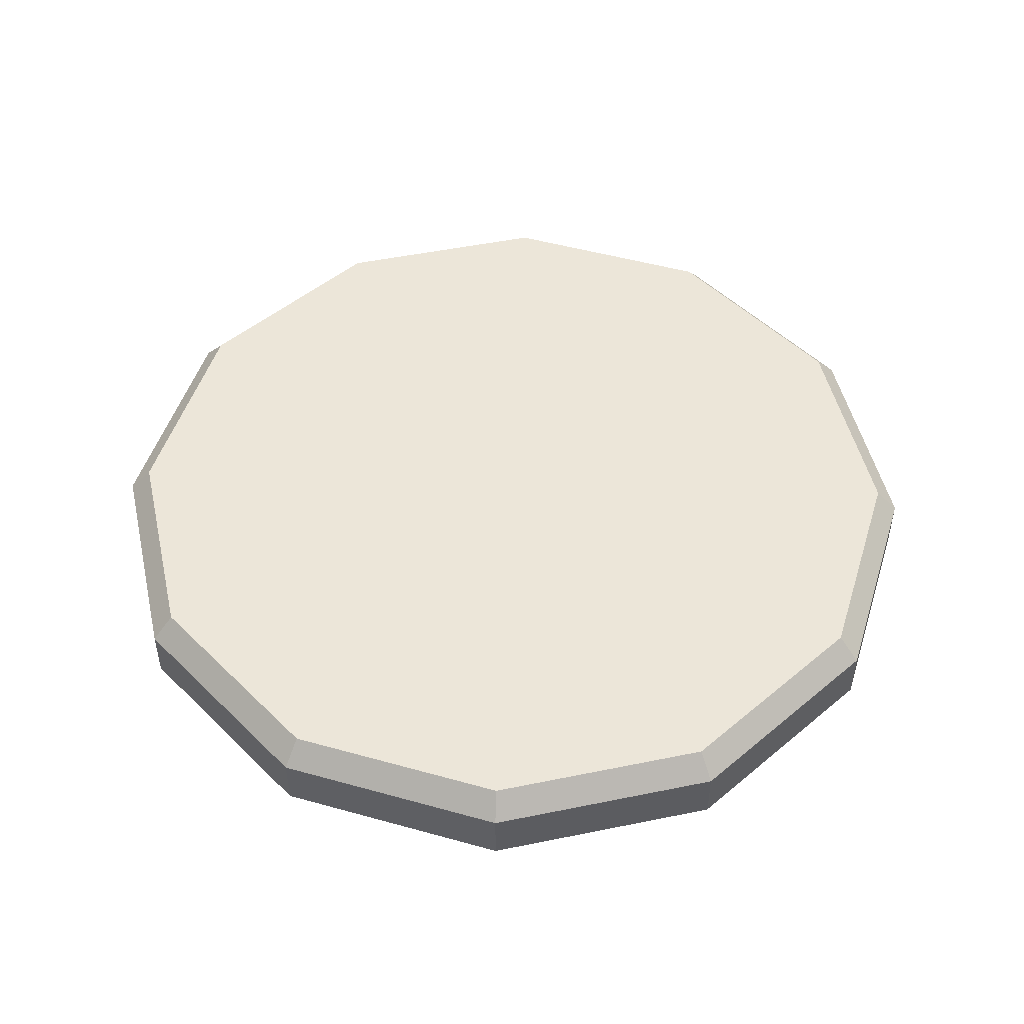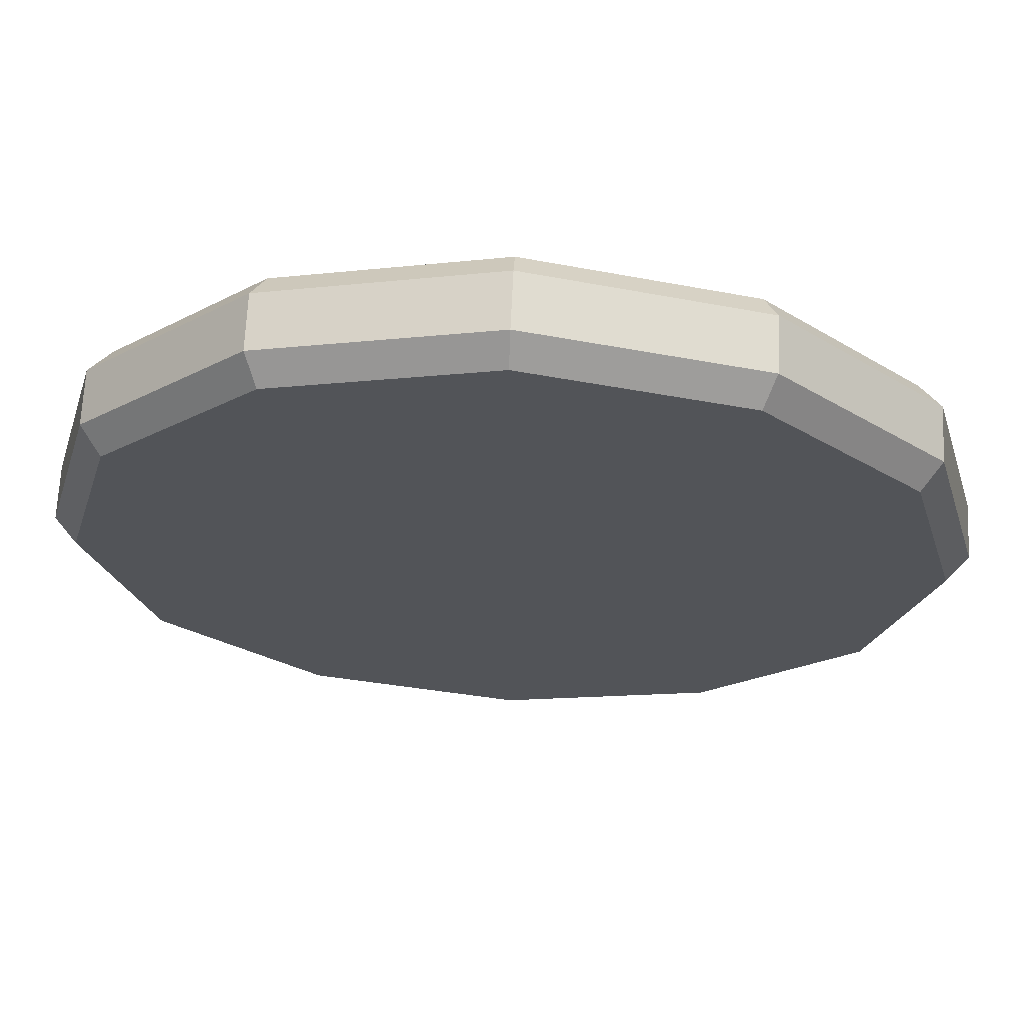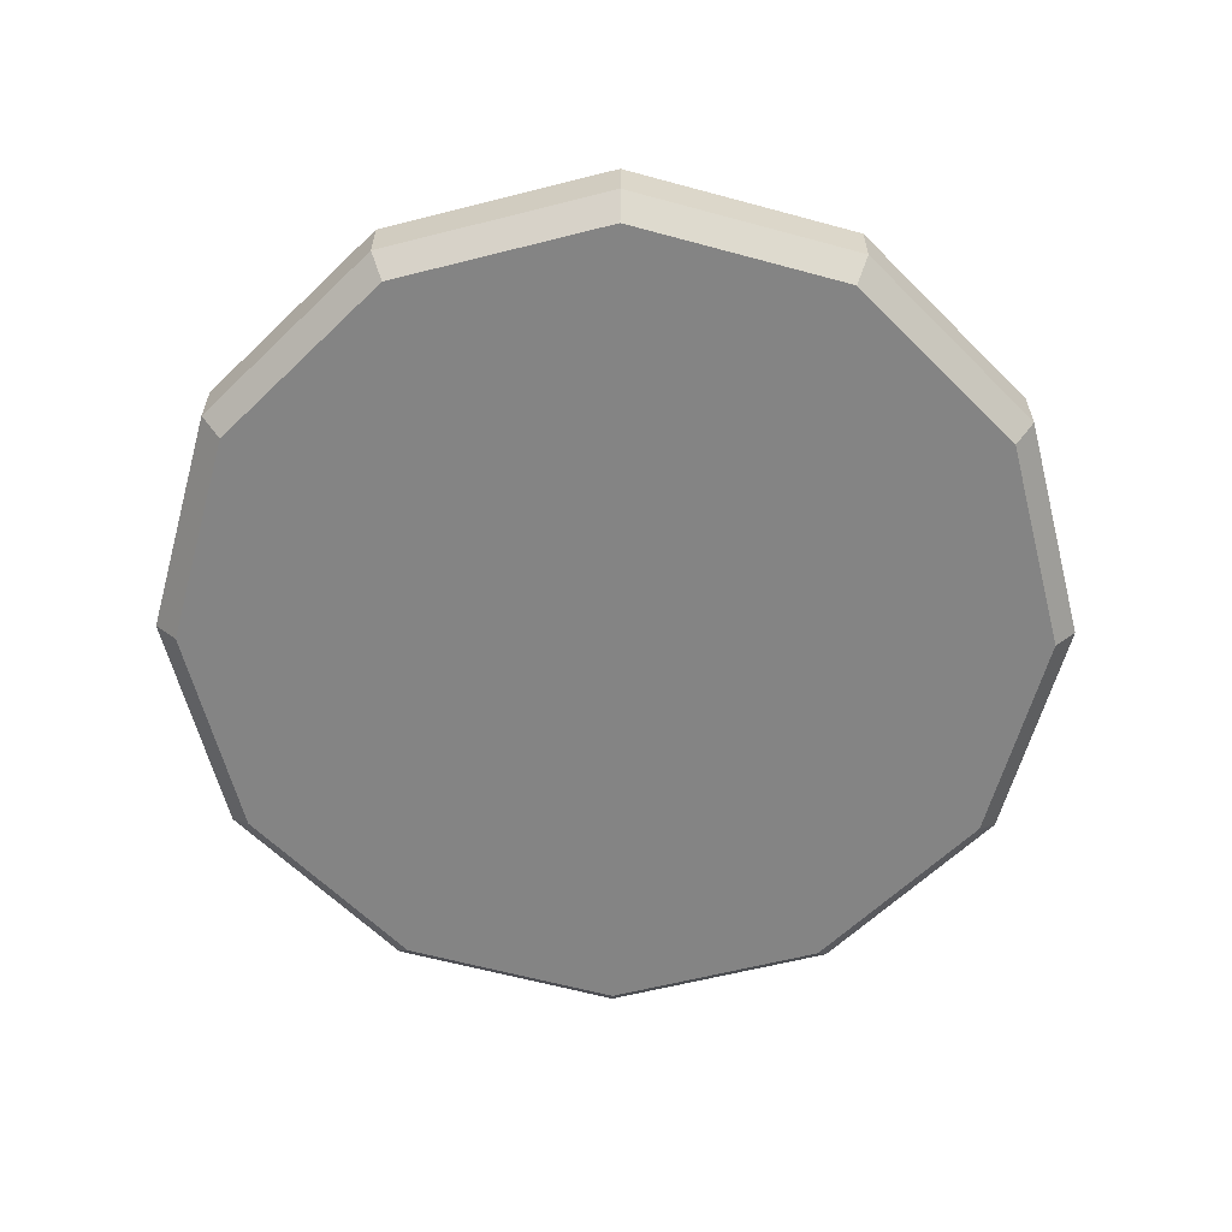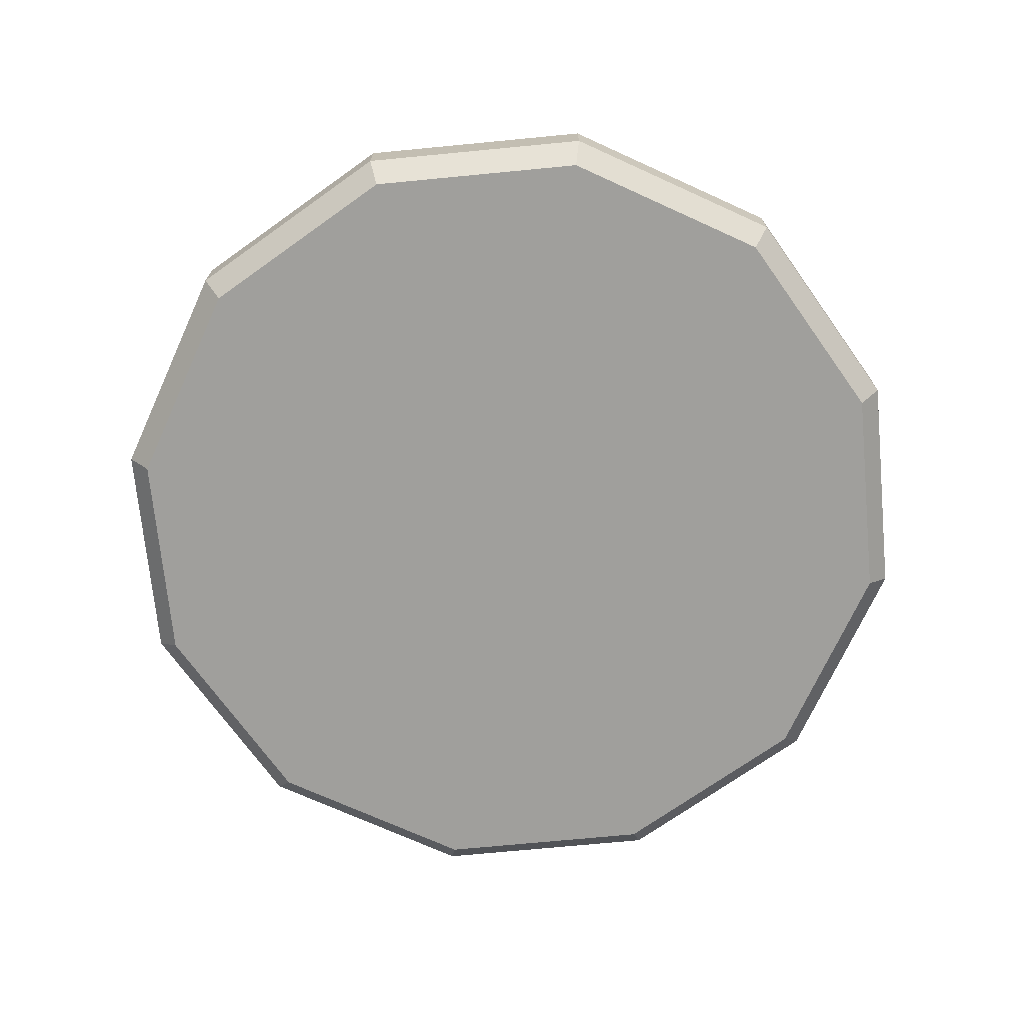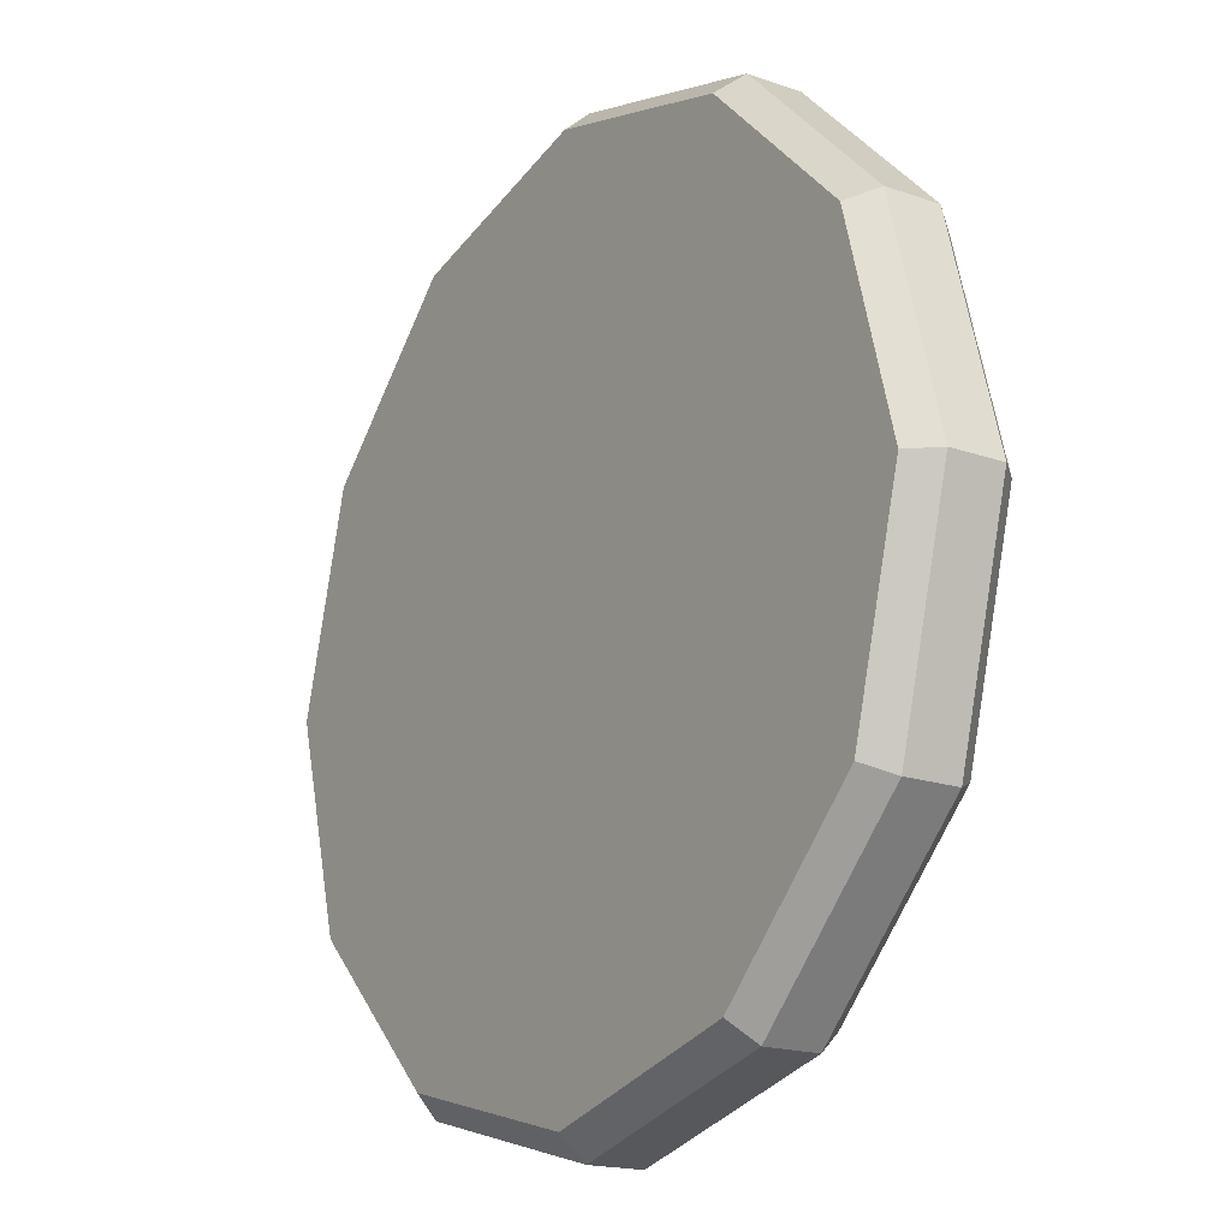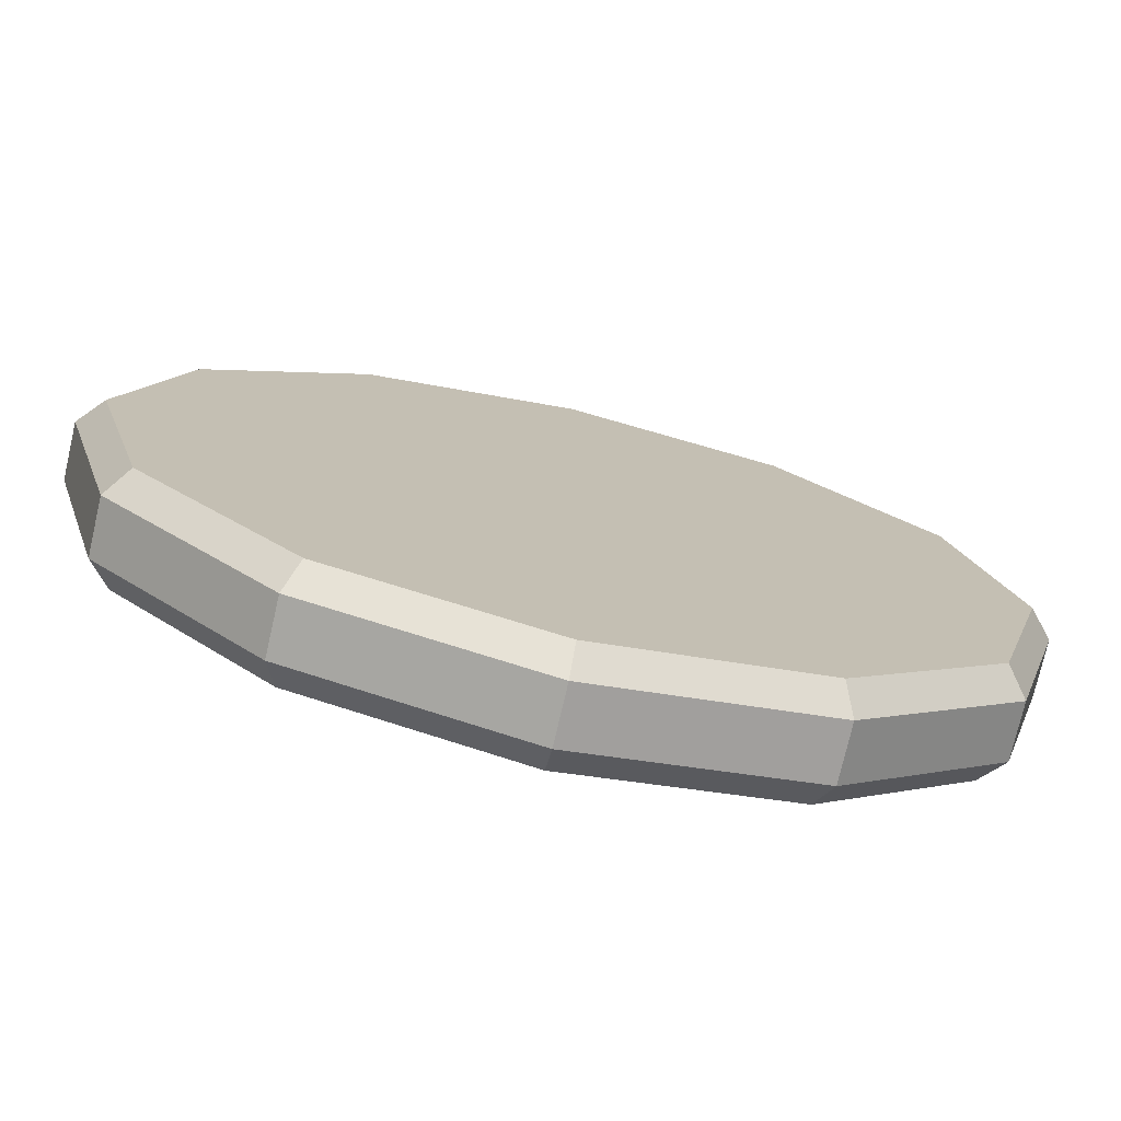
<metadata>
{"format":"obj","ext":"obj","renderer":"f3d","projection":"perspective","resolution":1024,"background":"white","views":[{"elev":49.3,"azim":2.2,"up":"+Z"},{"elev":67.2,"azim":-177.3,"up":"+Y"},{"elev":-61.3,"azim":-0.5,"up":"+Z"},{"elev":-71.2,"azim":170.5,"up":"+Z"},{"elev":-17.8,"azim":55.5,"up":"+Y"},{"elev":-75.2,"azim":-13.0,"up":"+Y"}]}
</metadata>
<code>
o Cylinder.004
v 6.085 -0.9976 1.529
v 6.13 -0.9976 1.579
v 6.085 -0.9976 1.734
v 6.13 -0.9976 1.685
v 5.975 -1.411 1.529
v 6.013 -1.433 1.579
v 5.975 -1.411 1.734
v 6.013 -1.433 1.685
v 5.672 -1.714 1.529
v 5.694 -1.752 1.579
v 5.672 -1.714 1.734
v 5.694 -1.752 1.685
v 5.259 -1.825 1.529
v 5.259 -1.869 1.579
v 5.259 -1.825 1.734
v 5.259 -1.869 1.685
v 4.845 -1.714 1.529
v 4.823 -1.752 1.579
v 4.845 -1.714 1.734
v 4.823 -1.752 1.685
v 4.542 -1.411 1.529
v 4.504 -1.433 1.579
v 4.542 -1.411 1.734
v 4.504 -1.433 1.685
v 4.432 -0.9976 1.529
v 4.387 -0.9976 1.579
v 4.432 -0.9976 1.734
v 4.387 -0.9976 1.685
v 4.542 -0.5841 1.529
v 4.504 -0.5618 1.579
v 4.542 -0.5841 1.734
v 4.504 -0.5618 1.685
v 4.845 -0.2814 1.529
v 4.823 -0.2427 1.579
v 4.845 -0.2814 1.734
v 4.823 -0.2427 1.685
v 5.259 -0.1706 1.529
v 5.259 -0.1259 1.579
v 5.259 -0.1706 1.734
v 5.259 -0.1259 1.685
v 5.672 -0.2814 1.529
v 5.694 -0.2427 1.579
v 5.672 -0.2814 1.734
v 5.694 -0.2427 1.685
v 5.975 -0.5841 1.529
v 6.013 -0.5618 1.579
v 5.975 -0.5841 1.734
v 6.013 -0.5618 1.685
f 46 48 4 2
f 10 12 16 14
f 14 16 20 18
f 18 20 24 22
f 22 24 28 26
f 26 28 32 30
f 30 32 36 34
f 34 36 40 38
f 38 40 44 42
f 42 44 48 46
f 6 8 12 10
f 7 3 47 43 39 35 31 27 23 19 15 11
f 2 4 8 6
f 2 6 5 1
f 8 4 3 7
f 6 10 9 5
f 12 8 7 11
f 10 14 13 9
f 16 12 11 15
f 14 18 17 13
f 20 16 15 19
f 18 22 21 17
f 24 20 19 23
f 22 26 25 21
f 28 24 23 27
f 26 30 29 25
f 32 28 27 31
f 30 34 33 29
f 36 32 31 35
f 34 38 37 33
f 40 36 35 39
f 38 42 41 37
f 44 40 39 43
f 42 46 45 41
f 48 44 43 47
f 46 2 1 45
f 4 48 47 3
f 1 5 9 13 17 21 25 29 33 37 41 45

</code>
